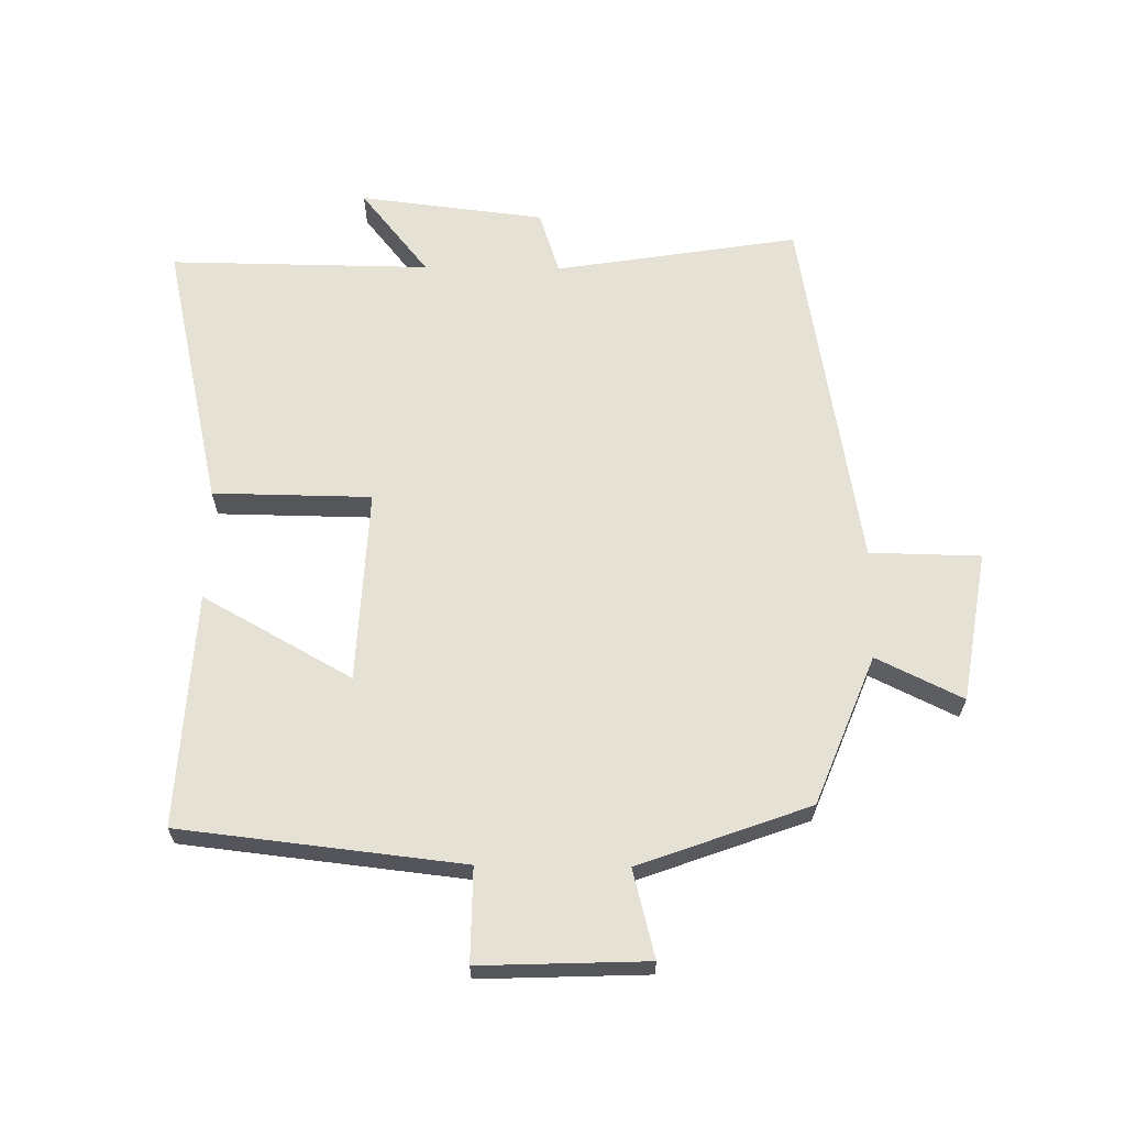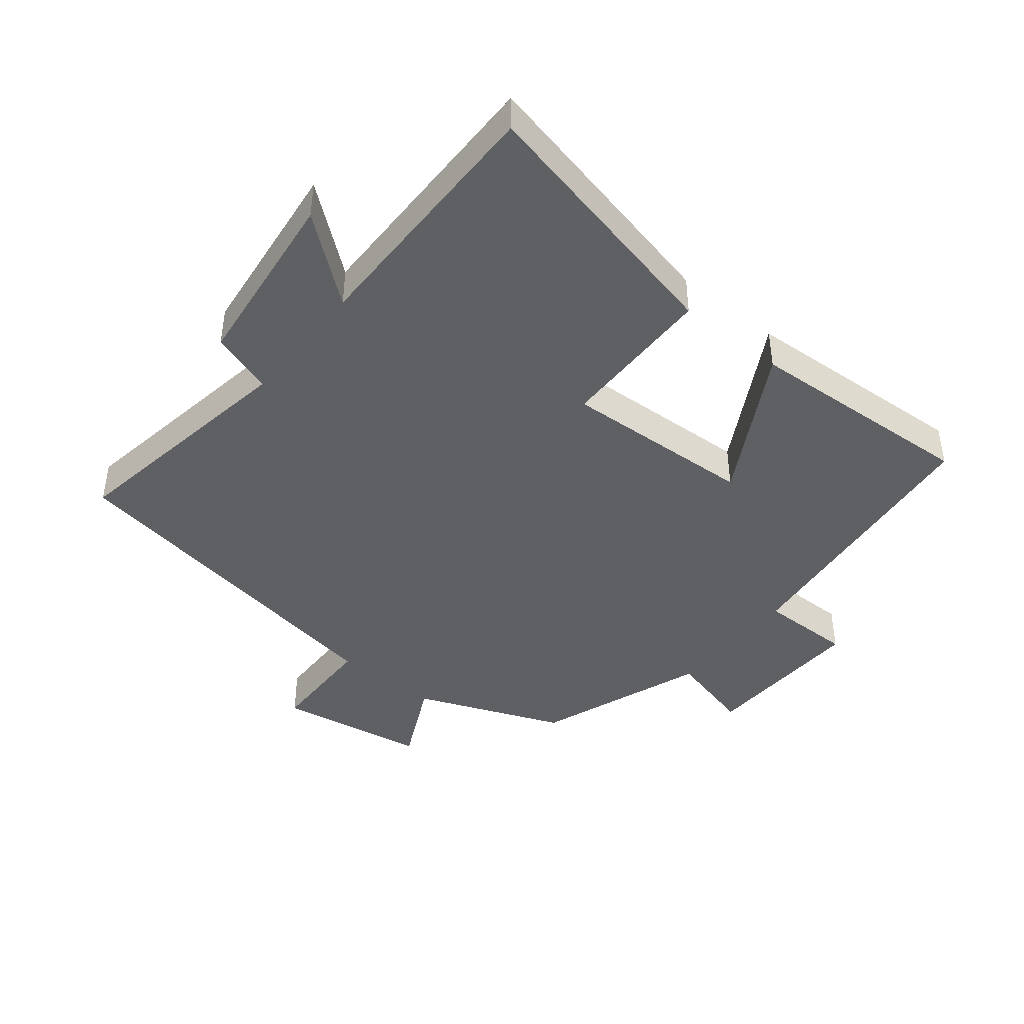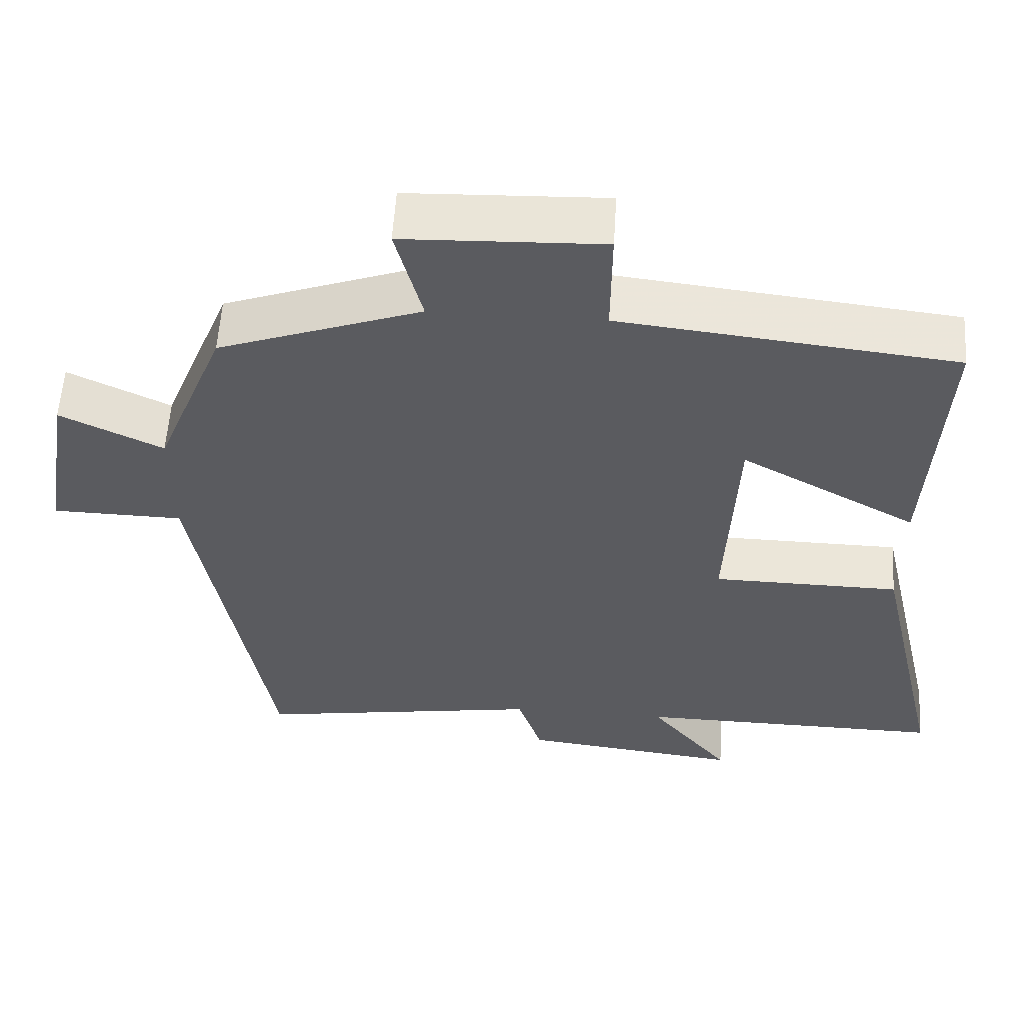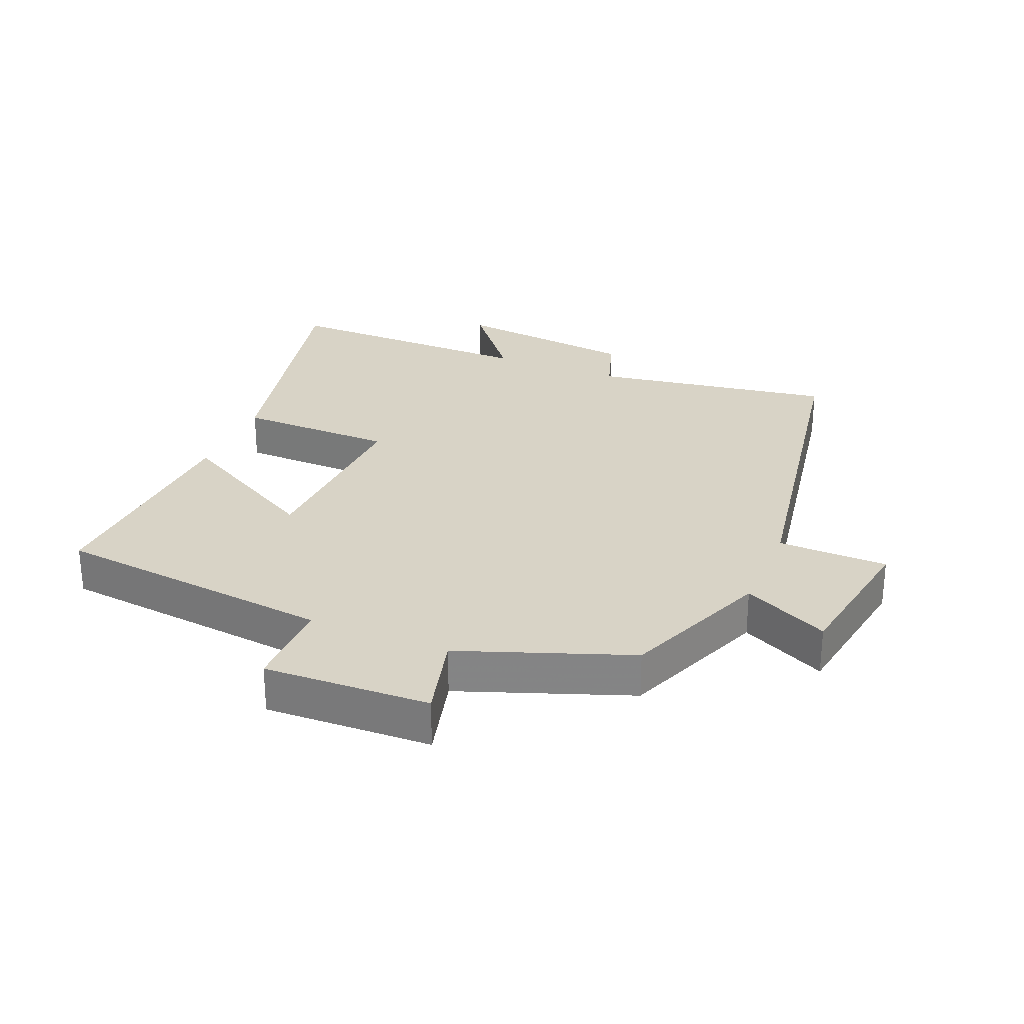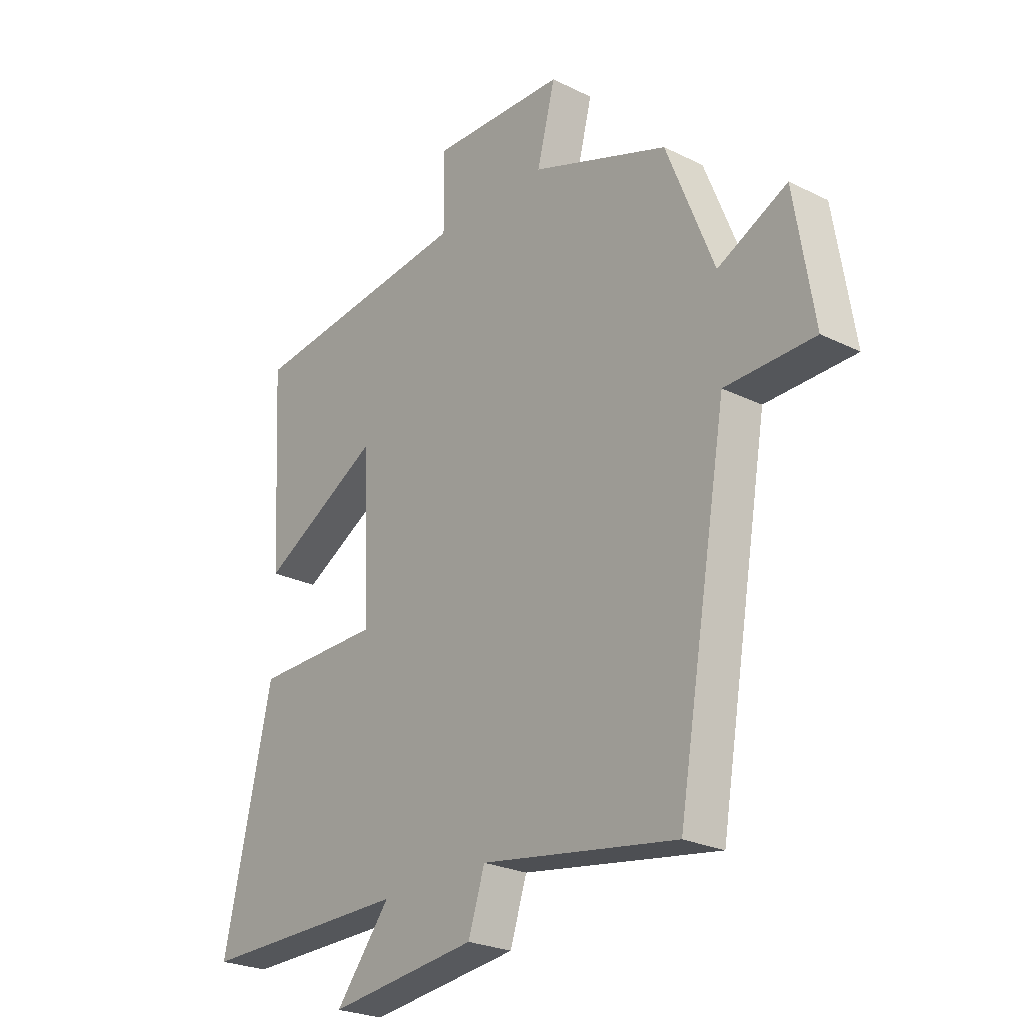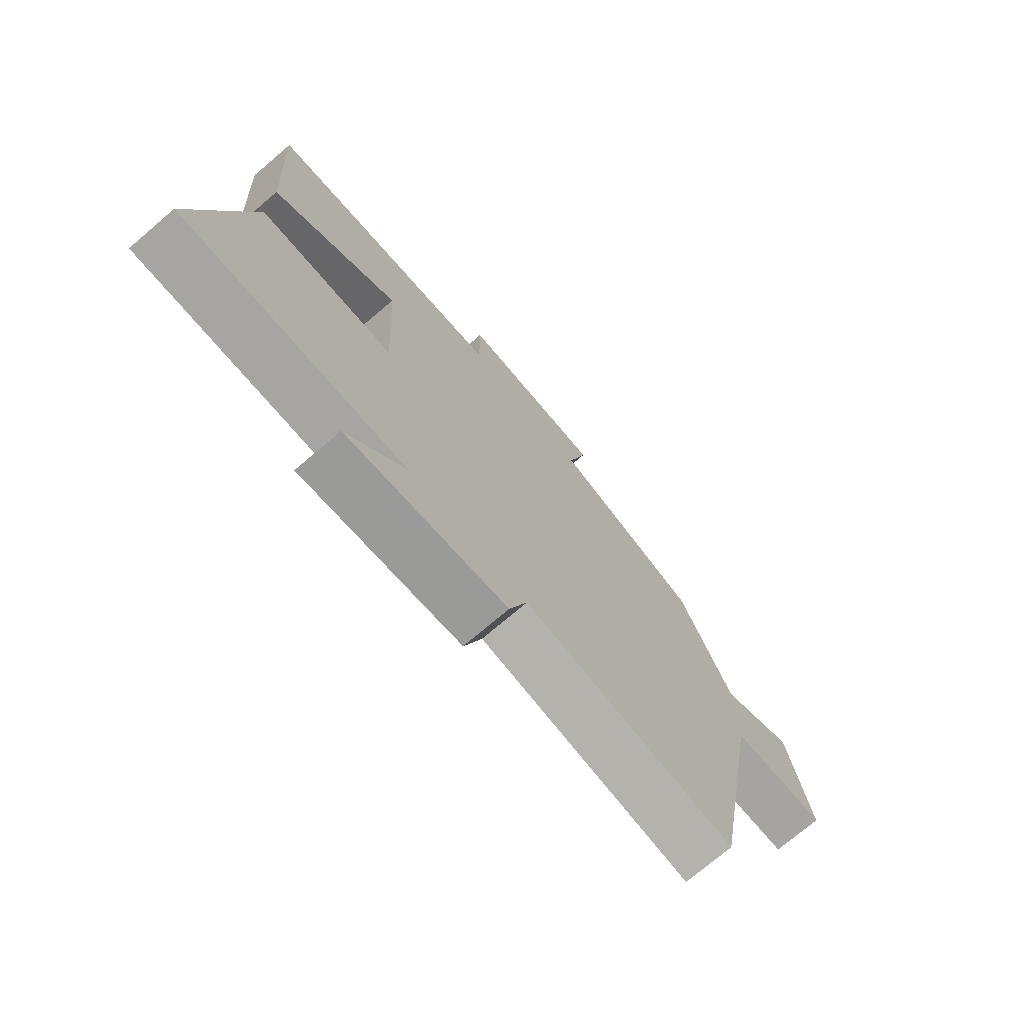
<metadata>
{"format":"obj","ext":"obj","renderer":"f3d","projection":"perspective","resolution":1024,"background":"white","views":[{"elev":64.5,"azim":0.8,"up":"+Y"},{"elev":-43.0,"azim":-128.8,"up":"+Y"},{"elev":57.1,"azim":-176.4,"up":"+Z"},{"elev":28.1,"azim":22.6,"up":"+Y"},{"elev":-24.9,"azim":51.2,"up":"+Z"},{"elev":-74.0,"azim":-49.6,"up":"+Z"}]}
</metadata>
<code>
v -0.52 0.07 0.451
v -0.081 0.07 0.5
v -0.082 0.07 0.646
v 0.178 0.07 0.636
v 0.143 0.07 0.5
v 0.408 0.07 0.403
v 0.5 0.07 0.172
v 0.634 0.07 0.237
v 0.672 0.07 0.003
v 0.5 0.07 0
v 0.403 0.07 -0.561
v 0.025 0.07 -0.5
v -0.007 0.07 -0.598
v -0.295 0.07 -0.632
v -0.189 0.07 -0.5
v -0.594 0.07 -0.504
v -0.5 0.07 -0.087
v -0.254 0.07 -0.084
v -0.268 0.07 0.216
v -0.5 0.07 0.087
v -0.52 0 0.451
v -0.081 0 0.5
v -0.082 0 0.646
v 0.178 0 0.636
v 0.143 0 0.5
v 0.408 0 0.403
v 0.5 0 0.172
v 0.634 0 0.237
v 0.672 0 0.003
v 0.5 0 0
v 0.403 0 -0.561
v 0.025 0 -0.5
v -0.007 0 -0.598
v -0.295 0 -0.632
v -0.189 0 -0.5
v -0.594 0 -0.504
v -0.5 0 -0.087
v -0.254 0 -0.084
v -0.268 0 0.216
v -0.5 0 0.087
f 19 20 1 2
f 18 19 2
f 15 16 17 18
f 15 18 2
f 12 13 14 15
f 12 15 2
f 10 11 12 2
f 7 8 9 10
f 5 6 7 10
f 5 10 2 3
f 3 4 5
f 22 21 40 39
f 22 39 38
f 38 37 36 35
f 22 38 35
f 35 34 33 32
f 22 35 32
f 22 32 31 30
f 30 29 28 27
f 30 27 26 25
f 23 22 30 25
f 25 24 23
f 1 21 22 2
f 2 22 23 3
f 3 23 24 4
f 4 24 25 5
f 5 25 26 6
f 6 26 27 7
f 7 27 28 8
f 8 28 29 9
f 9 29 30 10
f 10 30 31 11
f 11 31 32 12
f 12 32 33 13
f 13 33 34 14
f 14 34 35 15
f 15 35 36 16
f 16 36 37 17
f 17 37 38 18
f 18 38 39 19
f 19 39 40 20
f 20 40 21 1

</code>
